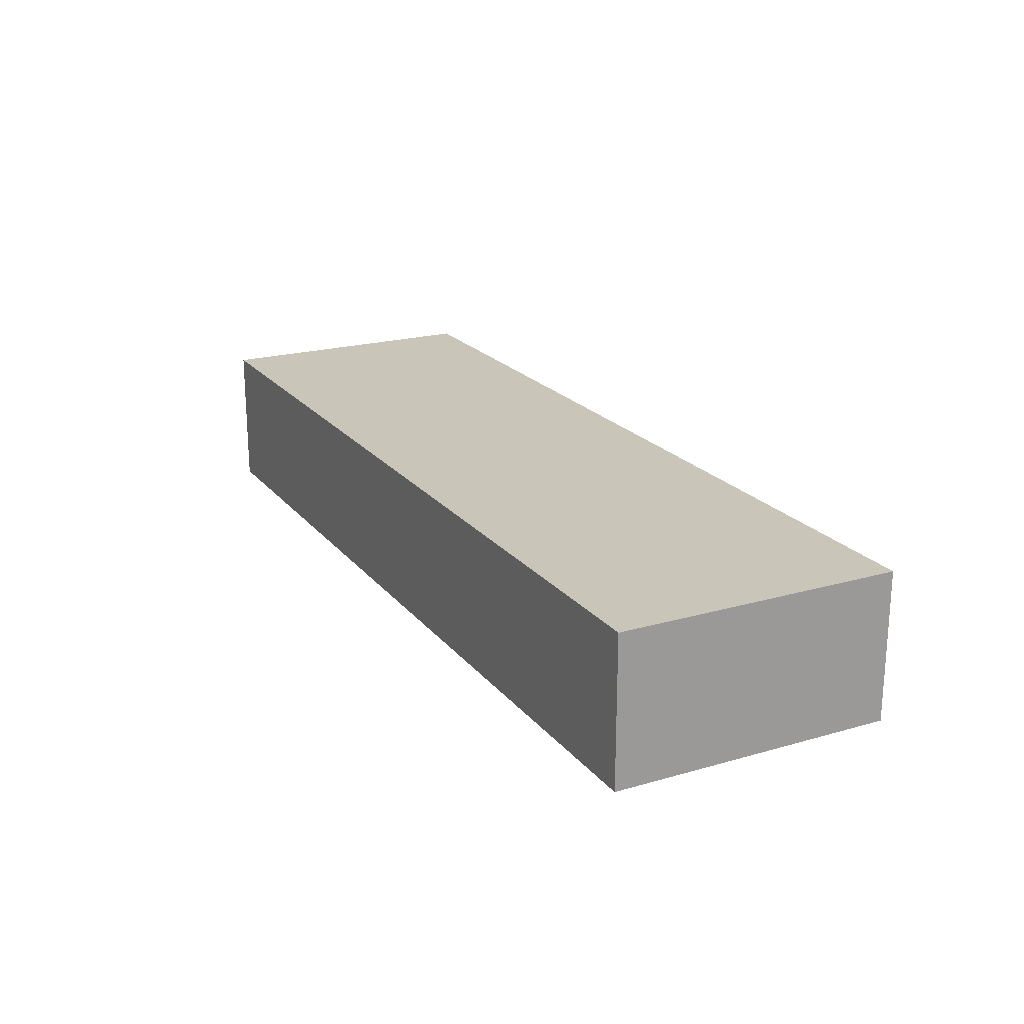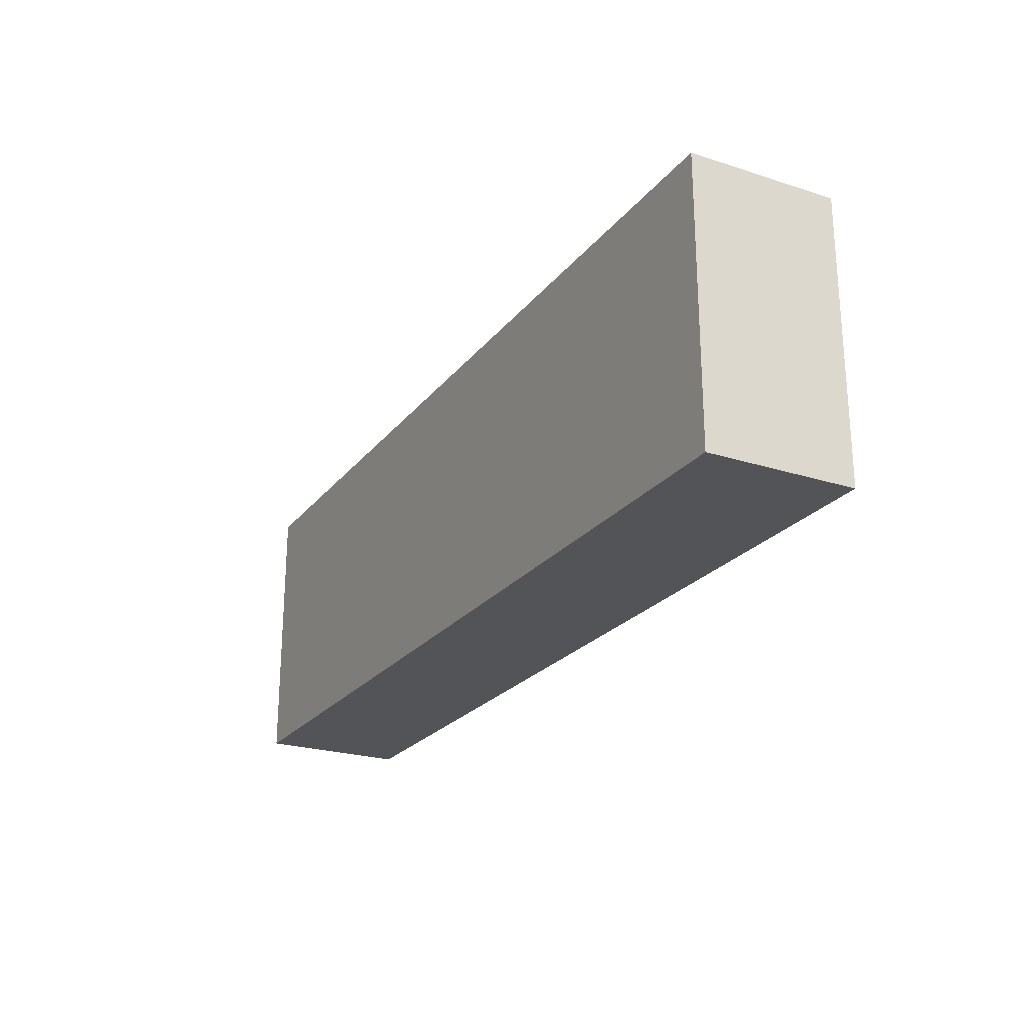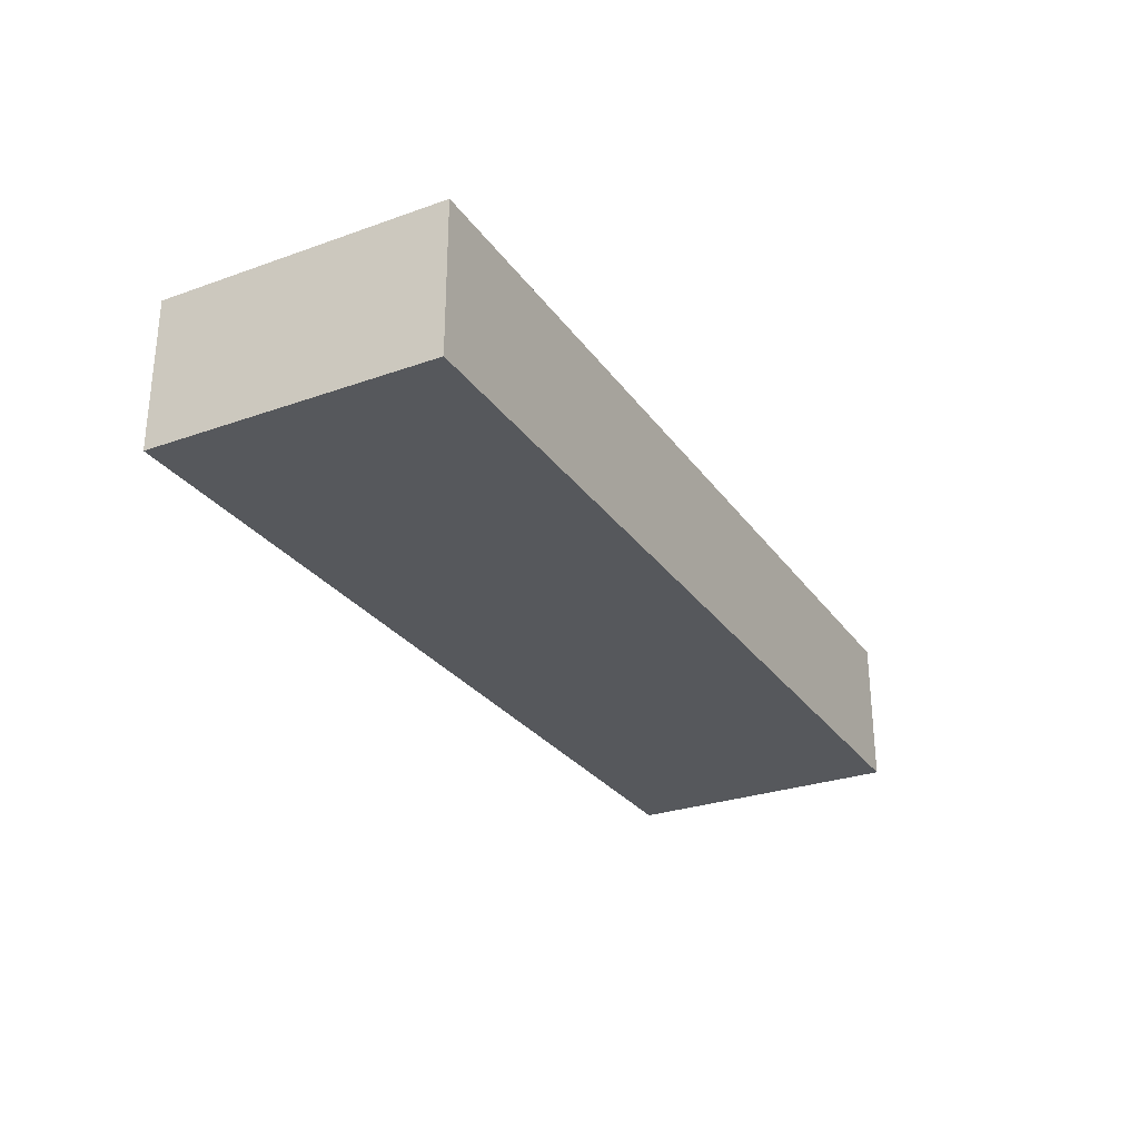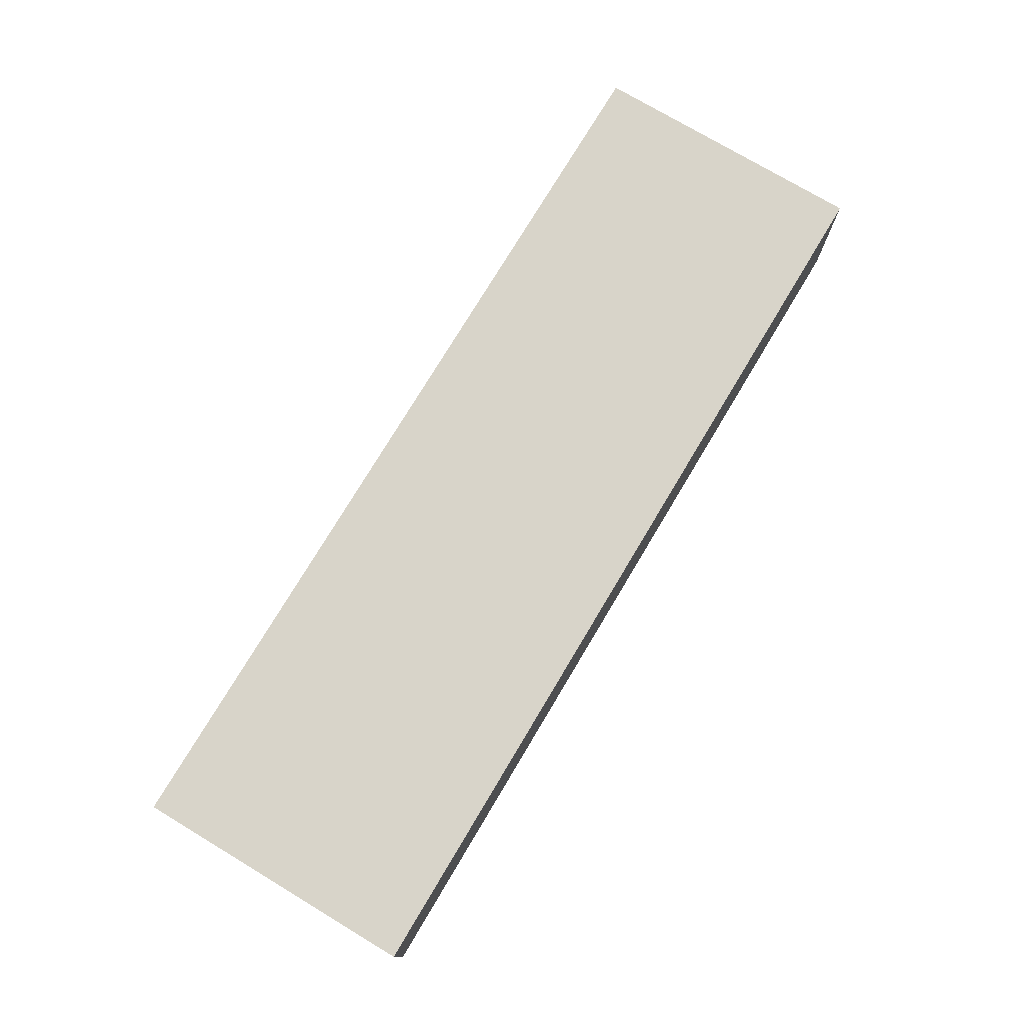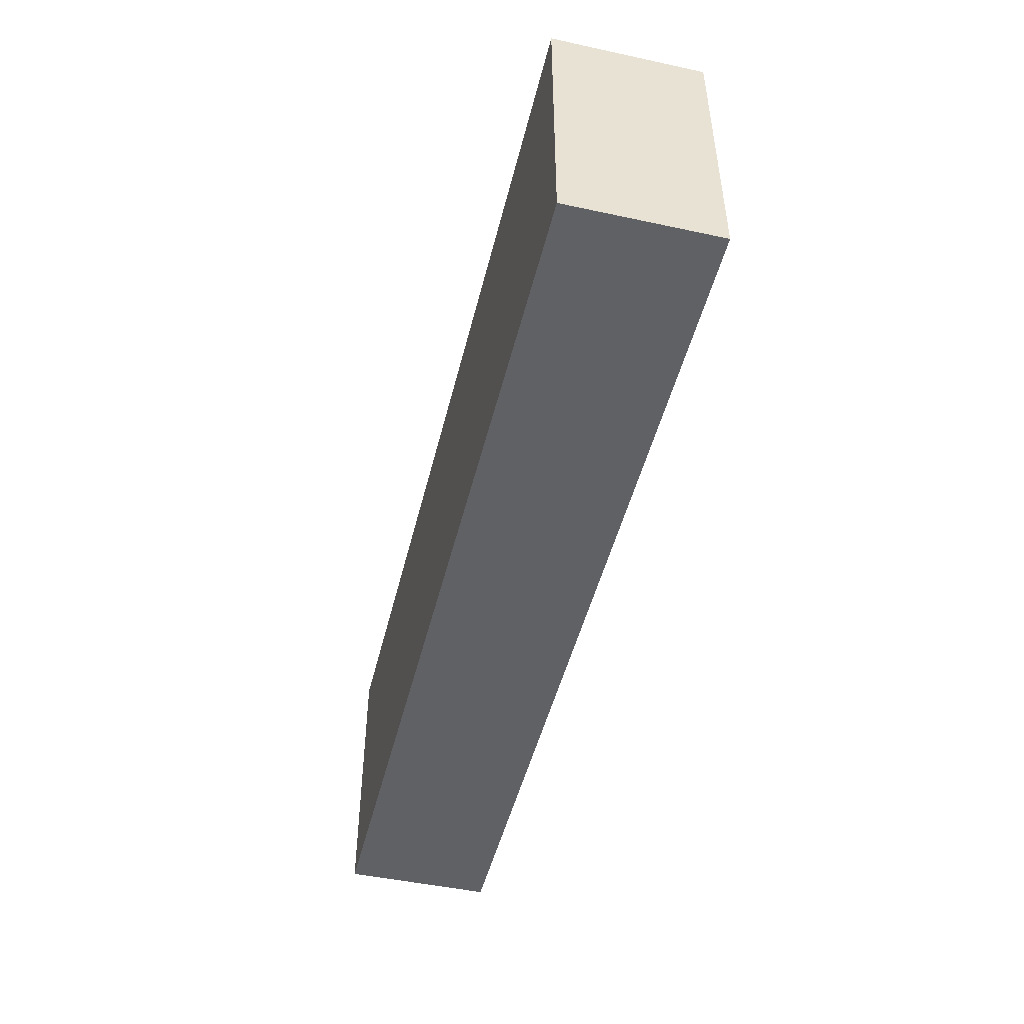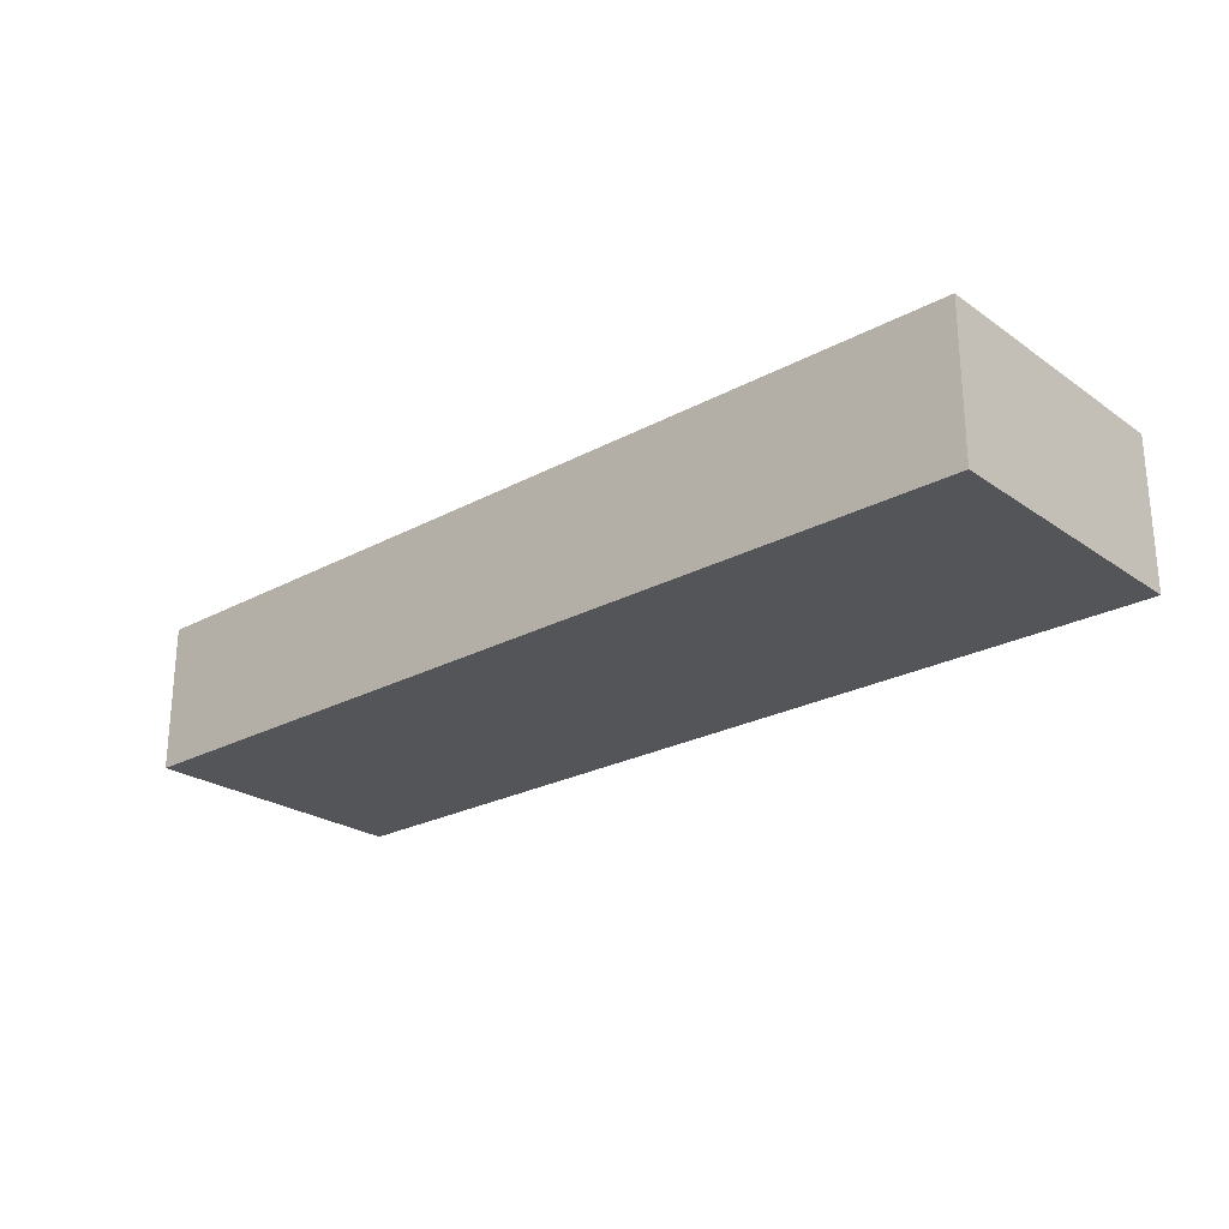
<metadata>
{"format":"obj","ext":"obj","renderer":"f3d","projection":"perspective","resolution":1024,"background":"white","views":[{"elev":20.7,"azim":62.6,"up":"+Z"},{"elev":-23.6,"azim":-118.2,"up":"+Y"},{"elev":-28.2,"azim":-61.8,"up":"+Z"},{"elev":75.6,"azim":120.9,"up":"+Z"},{"elev":-48.0,"azim":-103.6,"up":"+Y"},{"elev":-24.5,"azim":-138.5,"up":"+Z"}]}
</metadata>
<code>
g Chap01_CloseView_MAZ_M301_P3_Airwall_Collider
v -3.132 -0.02607 46.88
v -3.132 1.882 46.88
v 3.1 -0.02607 46.88
v 3.1 1.882 46.88
v -3.132 1.882 46.88
v -3.132 1.882 45.88
v 3.1 1.882 46.88
v 3.1 1.882 45.88
v -3.132 1.882 45.88
v -3.132 -0.02607 45.88
v 3.1 1.882 45.88
v 3.1 -0.02607 45.88
v -3.132 -0.02607 45.88
v -3.132 -0.02607 46.88
v 3.1 -0.02607 45.88
v 3.1 -0.02607 46.88
v 3.1 -0.02607 46.88
v 3.1 1.882 46.88
v 3.1 -0.02607 45.88
v 3.1 1.882 45.88
v -3.132 -0.02607 45.88
v -3.132 1.882 45.88
v -3.132 -0.02607 46.88
v -3.132 1.882 46.88
g Chap01_CloseView_MAZ_M301_P3_Airwall_Collider_0
f 3 2 1
f 3 4 2
f 7 6 5
f 7 8 6
f 11 10 9
f 11 12 10
f 15 14 13
f 15 16 14
f 19 18 17
f 19 20 18
f 23 22 21
f 23 24 22

</code>
